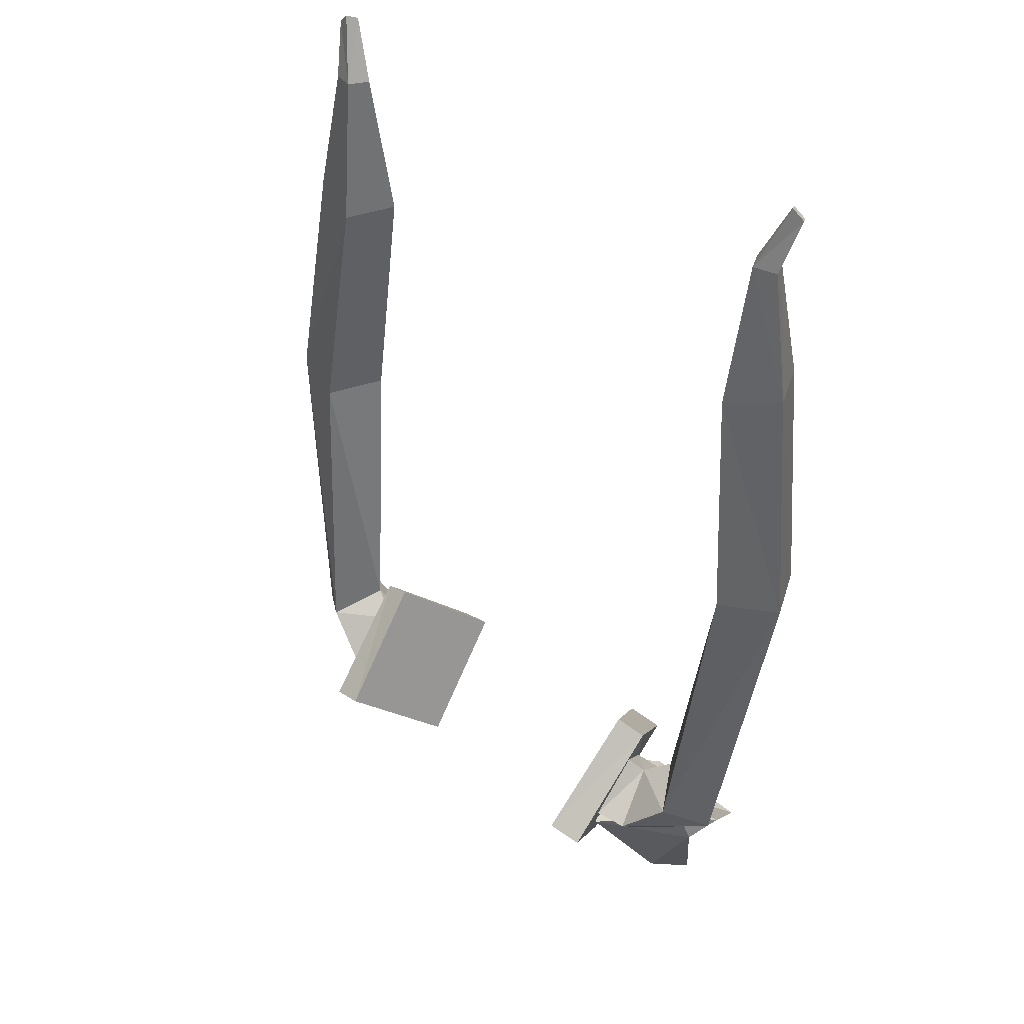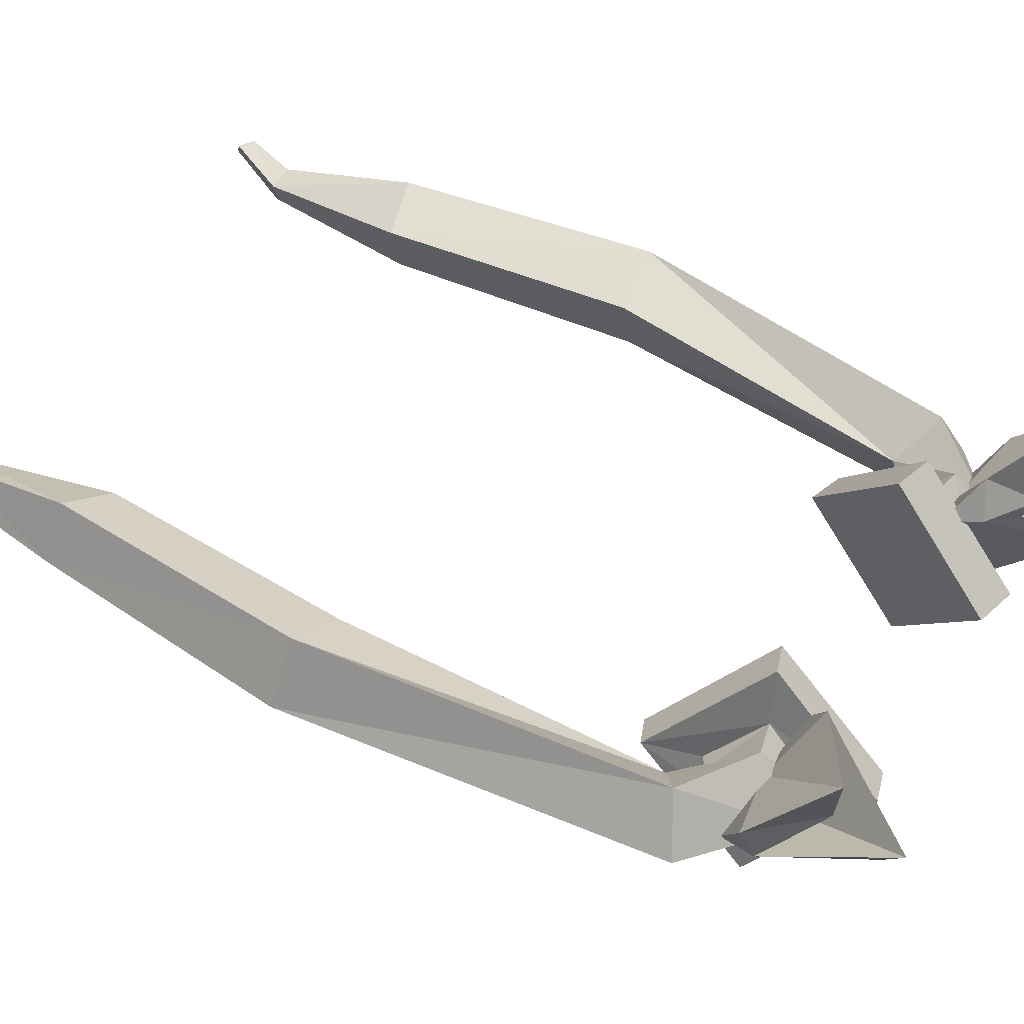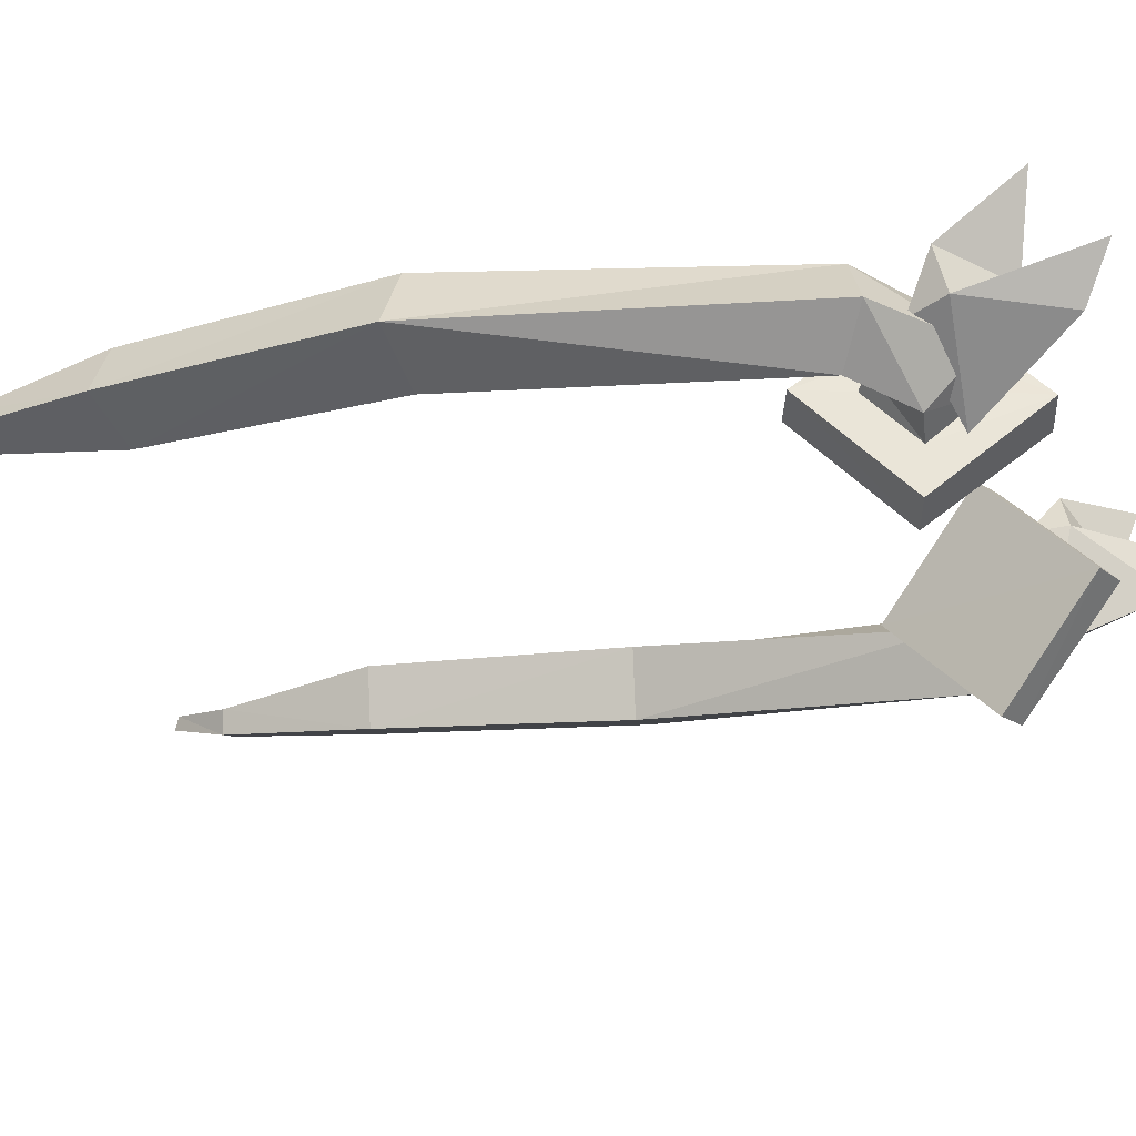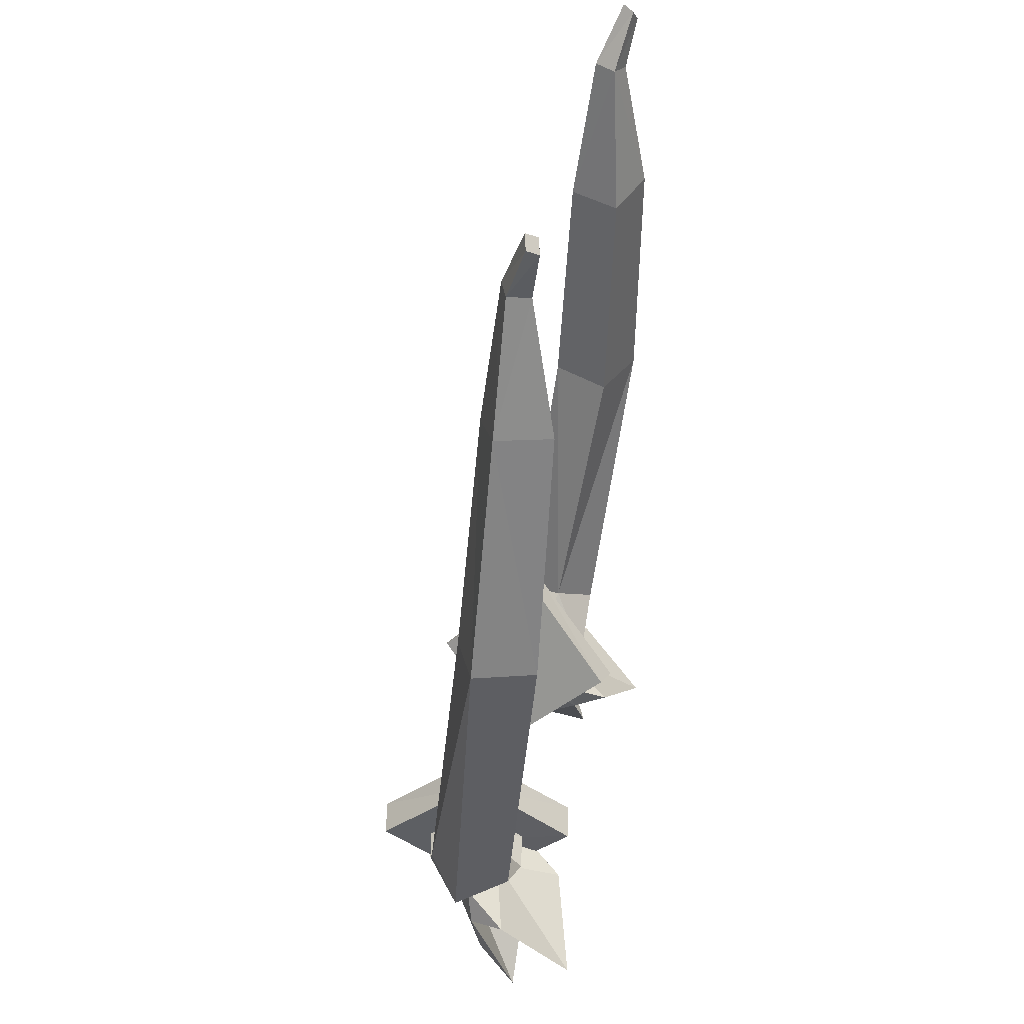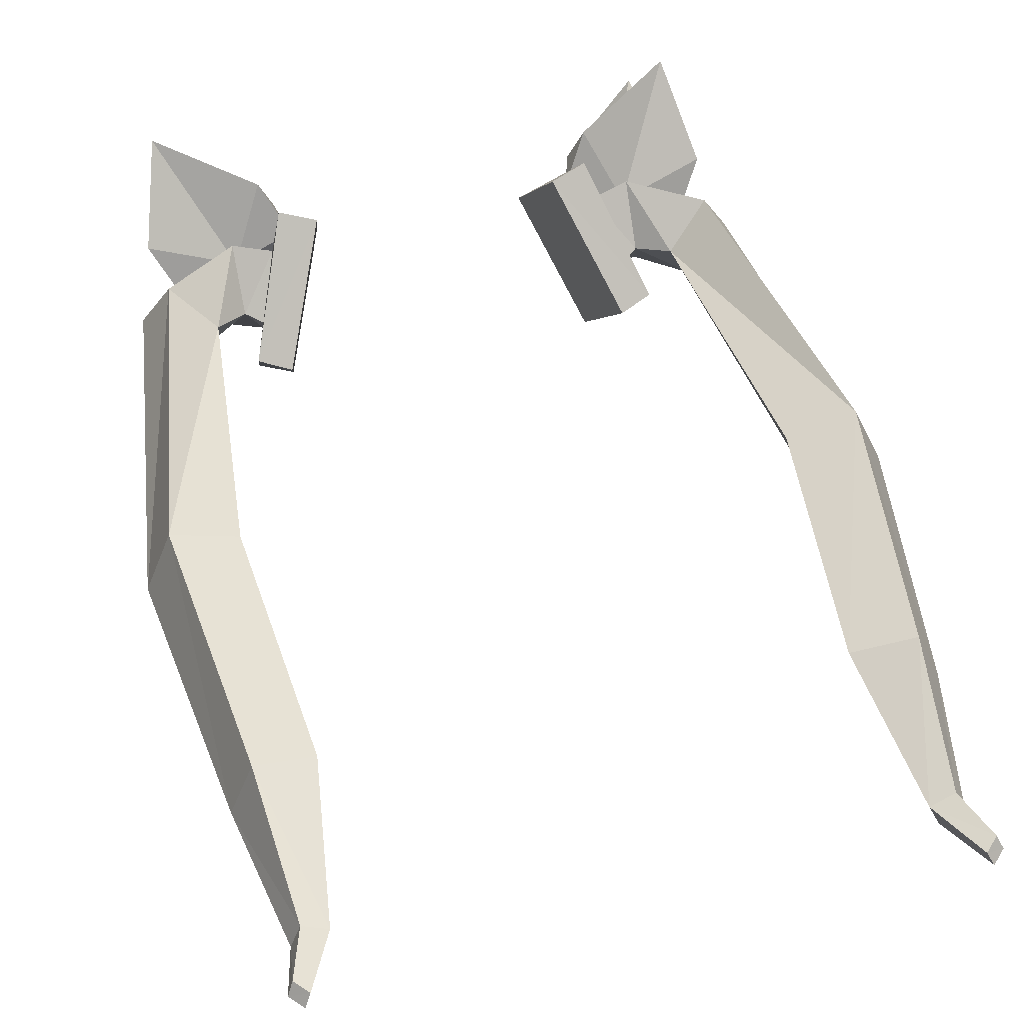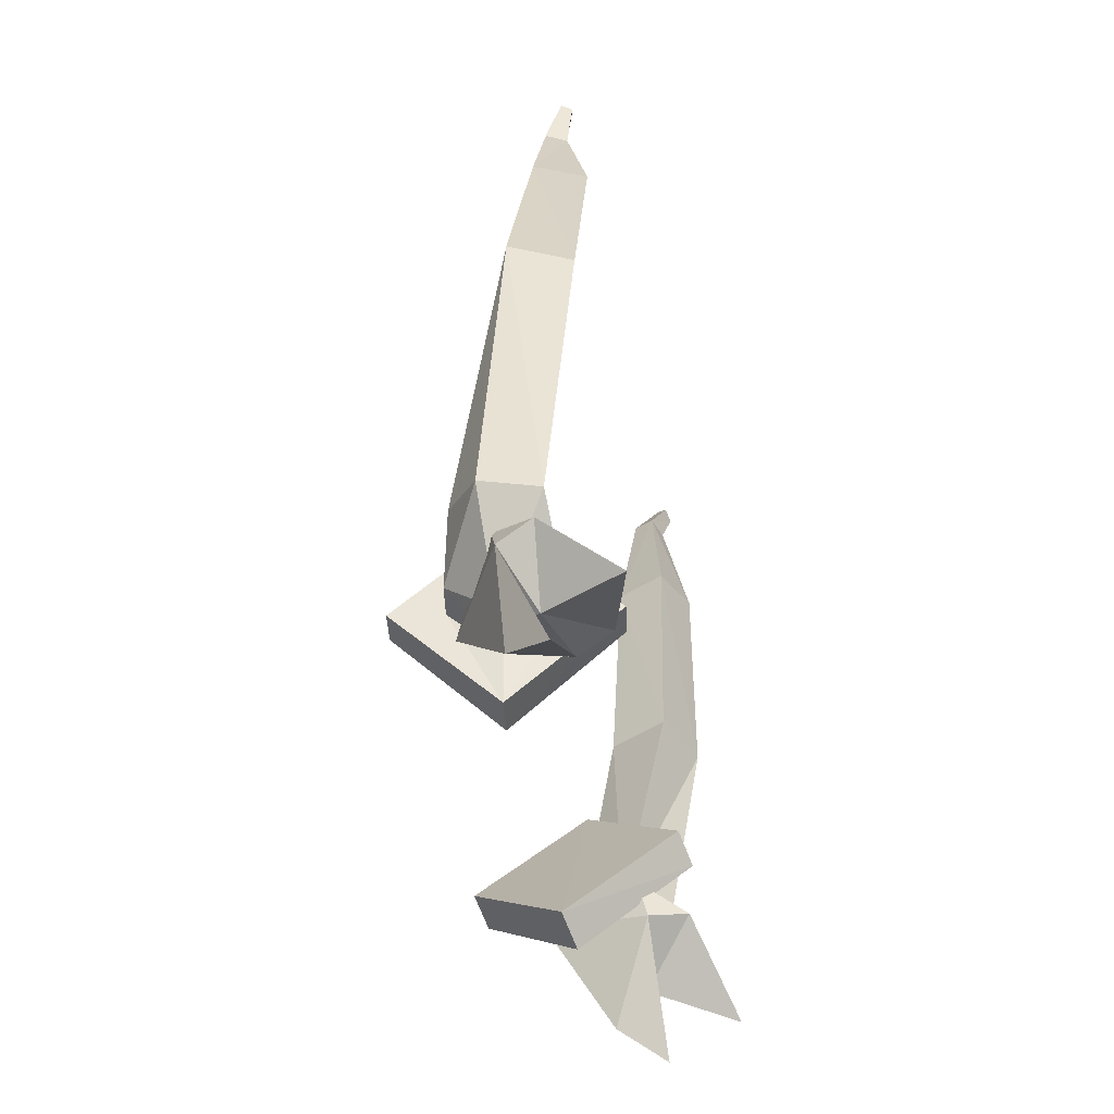
<metadata>
{"format":"obj","ext":"obj","renderer":"f3d","projection":"perspective","resolution":1024,"background":"white","views":[{"elev":42.8,"azim":-140.9,"up":"+Y"},{"elev":41.7,"azim":-59.6,"up":"+Z"},{"elev":-30.8,"azim":-71.4,"up":"+Z"},{"elev":34.6,"azim":-78.5,"up":"+Y"},{"elev":50.8,"azim":166.8,"up":"+Z"},{"elev":-56.8,"azim":-77.1,"up":"+Y"}]}
</metadata>
<code>
o Ribbon_RibbonMesh
v 0.4285 -0.4744 0.1674
v 0.2854 -0.517 0.08044
v 0.2347 -0.5048 0.2414
v 0.3316 -0.4896 0.2044
v 0.4469 -0.5348 0.1787
v 0.3636 -0.6844 0.1763
v 0.3269 -0.5636 0.1537
v 0.405 -0.731 0.2495
v 0.253 -0.5651 0.2526
v 0.3683 -0.6103 0.227
v 0.47 -0.5211 0.2407
v 0.2761 -0.5515 0.3146
v 0.4328 -0.6434 0.3622
v -0.4285 -0.4744 0.1674
v -0.2854 -0.517 0.08044
v -0.2347 -0.5048 0.2414
v -0.3316 -0.4896 0.2044
v -0.4469 -0.5348 0.1787
v -0.3636 -0.6844 0.1763
v -0.3269 -0.5636 0.1537
v -0.405 -0.731 0.2495
v -0.253 -0.5651 0.2526
v -0.3683 -0.6103 0.227
v -0.47 -0.5211 0.2407
v -0.2761 -0.5515 0.3146
v -0.4328 -0.6434 0.3622
f 1 5 2
f 9 7 10
f 2 3 4
f 5 8 6
f 7 8 5
f 3 9 12
f 12 13 4
f 10 5 11
f 6 8 9
f 10 13 12
f 9 8 7
f 9 3 2
f 11 1 4
f 5 10 7
f 5 1 11
f 5 6 2
f 6 9 2
f 14 15 18
f 22 23 20
f 17 16 15
f 18 19 21
f 20 18 21
f 16 25 22
f 25 16 17
f 23 26 24
f 19 22 21
f 25 26 23
f 22 20 21
f 22 15 16
f 17 14 24
f 18 20 23
f 18 24 14
f 18 15 19
f 19 15 22
f 1 2 4
f 3 12 4
f 13 10 11
f 9 10 12
f 13 11 4
f 14 17 15
f 26 25 17
f 18 23 24
f 22 25 23
f 26 17 24
o TwinTail_TwinTailMesh
v 0.2715 -0.4678 0.2415
v 0.3036 -0.3853 0.1603
v 0.3003 -0.465 0.06756
v 0.2683 -0.5475 0.1489
v 0.3348 -0.4847 0.2514
v 0.3333 -0.4048 0.1708
v 0.3531 -0.4755 0.07777
v 0.3547 -0.5553 0.1584
v 0.2554 -0.4655 0.3282
v 0.3291 -0.2999 0.1656
v 0.3156 -0.4618 -0.0196
v 0.2419 -0.627 0.1429
v 0.1969 -0.445 0.3173
v 0.2777 -0.2788 0.1548
v 0.2591 -0.4426 -0.03029
v 0.1782 -0.6078 0.1322
v 0.4512 -0.4123 0.25
v 0.3826 -0.3661 0.1904
v 0.4301 -0.3931 0.1009
v 0.4987 -0.4392 0.1605
v 0.5266 0.1492 0.3159
v 0.4229 0.1397 0.2708
v 0.4669 0.1501 0.1672
v 0.5706 0.1596 0.2123
v 0.4761 0.5859 0.3309
v 0.3839 0.5635 0.2911
v 0.4214 0.5716 0.1997
v 0.5135 0.594 0.2395
v 0.4543 0.8207 0.2898
v 0.4161 0.8257 0.2749
v 0.4324 0.832 0.2372
v 0.4706 0.8269 0.2521
v 0.4788 0.9072 0.3056
v 0.4592 0.9267 0.3
v 0.4688 0.9362 0.2808
v 0.488 0.9173 0.2859
v -0.2715 -0.4678 0.2415
v -0.3036 -0.3853 0.1603
v -0.3003 -0.465 0.06756
v -0.2683 -0.5475 0.1489
v -0.3348 -0.4847 0.2514
v -0.3333 -0.4048 0.1708
v -0.3531 -0.4755 0.07777
v -0.3547 -0.5553 0.1584
v -0.2554 -0.4655 0.3282
v -0.3291 -0.2999 0.1656
v -0.3156 -0.4618 -0.0196
v -0.2419 -0.627 0.1429
v -0.1969 -0.445 0.3173
v -0.2777 -0.2788 0.1548
v -0.2591 -0.4426 -0.03029
v -0.1782 -0.6078 0.1322
v -0.4512 -0.4123 0.25
v -0.3826 -0.3661 0.1904
v -0.4301 -0.3931 0.1009
v -0.4987 -0.4392 0.1605
v -0.5266 0.1492 0.3159
v -0.4229 0.1397 0.2708
v -0.4669 0.1501 0.1672
v -0.5706 0.1596 0.2123
v -0.4761 0.5859 0.3309
v -0.3839 0.5635 0.2911
v -0.4214 0.5716 0.1997
v -0.5135 0.594 0.2395
v -0.4543 0.8207 0.2898
v -0.4161 0.8257 0.2749
v -0.4324 0.832 0.2372
v -0.4706 0.8269 0.2521
v -0.4788 0.9072 0.3056
v -0.4592 0.9267 0.3
v -0.4688 0.9362 0.2808
v -0.488 0.9173 0.2859
f 32 28 27
f 32 33 29
f 33 34 30
f 31 27 30
f 27 35 38
f 34 46 43
f 35 39 42
f 29 30 38
f 29 37 36
f 27 28 36
f 40 41 42
f 37 38 42
f 36 37 41
f 36 40 39
f 43 46 50
f 33 45 46
f 32 44 45
f 31 43 44
f 47 50 54
f 45 49 50
f 44 48 49
f 44 43 47
f 54 58 55
f 50 49 53
f 48 52 53
f 47 51 52
f 58 62 59
f 54 53 57
f 53 52 56
f 51 55 56
f 62 61 60
f 57 61 62
f 57 56 60
f 56 55 59
f 63 64 68
f 68 64 65
f 69 65 66
f 66 63 67
f 74 71 63
f 79 82 70
f 78 75 71
f 65 73 74
f 72 73 65
f 63 71 72
f 78 77 76
f 73 77 78
f 72 76 77
f 75 76 72
f 79 83 86
f 82 81 69
f 81 80 68
f 80 79 67
f 83 87 90
f 86 85 81
f 85 84 80
f 80 84 83
f 91 94 90
f 86 90 89
f 89 88 84
f 88 87 83
f 95 98 94
f 90 94 93
f 89 93 92
f 92 91 87
f 98 95 96
f 98 97 93
f 93 97 96
f 92 96 95
f 31 32 27
f 28 32 29
f 29 33 30
f 34 31 30
f 30 27 38
f 31 34 43
f 38 35 42
f 37 29 38
f 28 29 36
f 35 27 36
f 39 40 42
f 41 37 42
f 40 36 41
f 35 36 39
f 47 43 50
f 34 33 46
f 33 32 45
f 32 31 44
f 51 47 54
f 46 45 50
f 45 44 49
f 48 44 47
f 51 54 55
f 54 50 53
f 49 48 53
f 48 47 52
f 55 58 59
f 58 54 57
f 57 53 56
f 52 51 56
f 59 62 60
f 58 57 62
f 61 57 60
f 60 56 59
f 67 63 68
f 69 68 65
f 70 69 66
f 70 66 67
f 66 74 63
f 67 79 70
f 74 78 71
f 66 65 74
f 64 72 65
f 64 63 72
f 75 78 76
f 74 73 78
f 73 72 77
f 71 75 72
f 82 79 86
f 70 82 69
f 69 81 68
f 68 80 67
f 86 83 90
f 82 86 81
f 81 85 80
f 79 80 83
f 87 91 90
f 85 86 89
f 85 89 84
f 84 88 83
f 91 95 94
f 89 90 93
f 88 89 92
f 88 92 87
f 97 98 96
f 94 98 93
f 92 93 96
f 91 92 95

</code>
